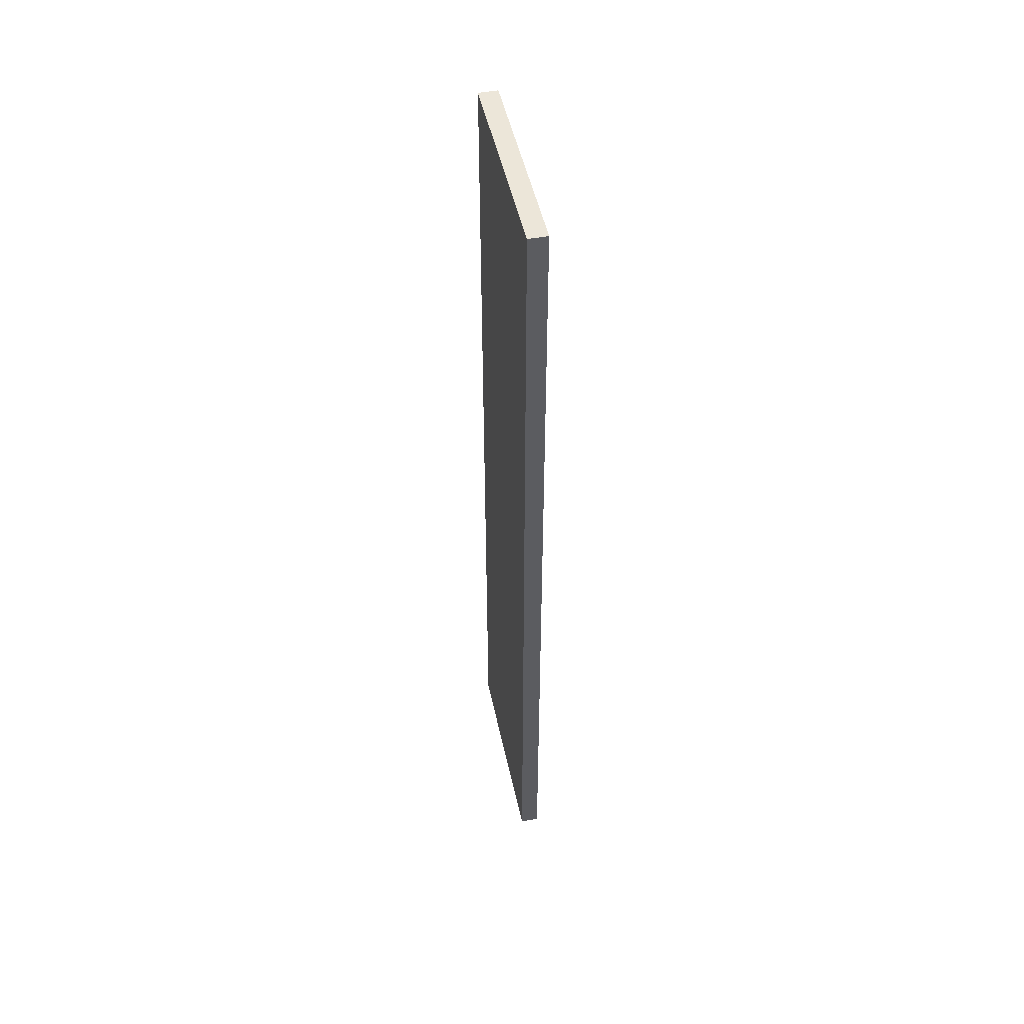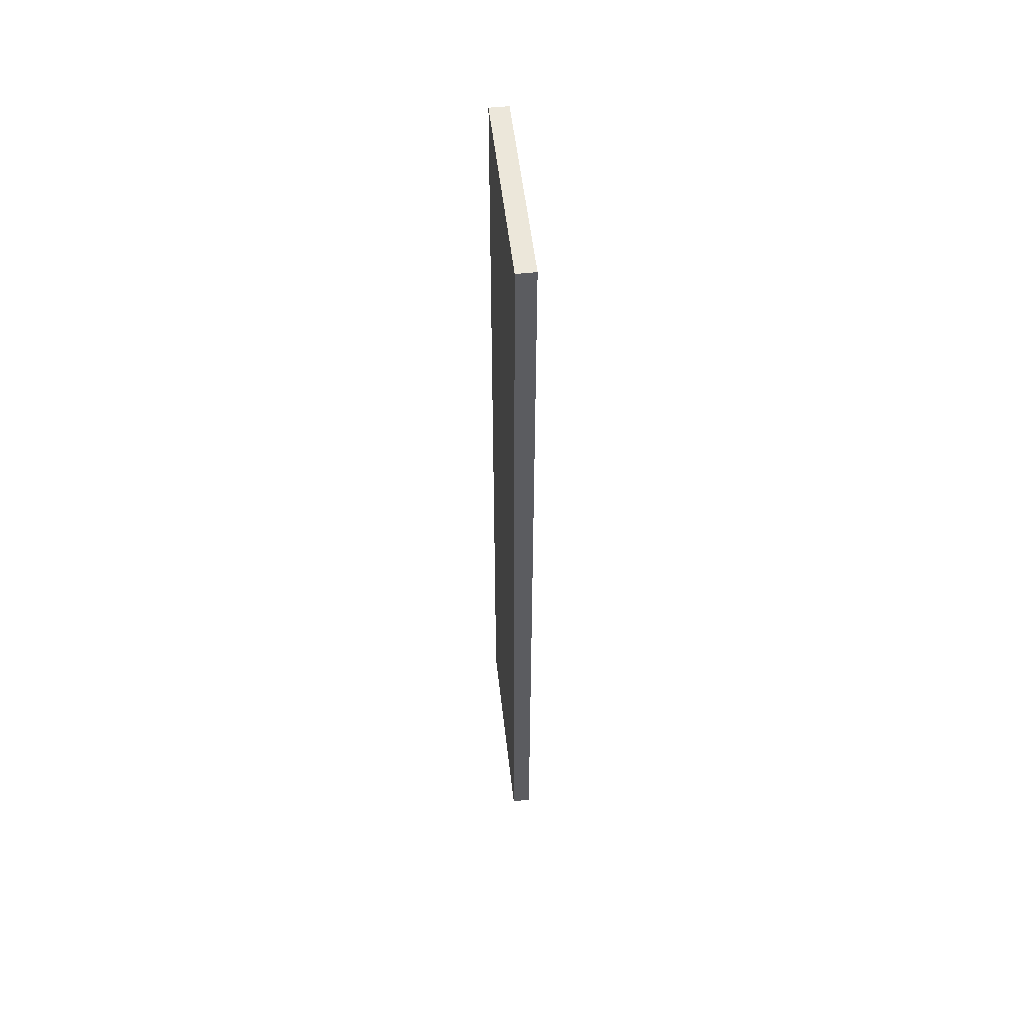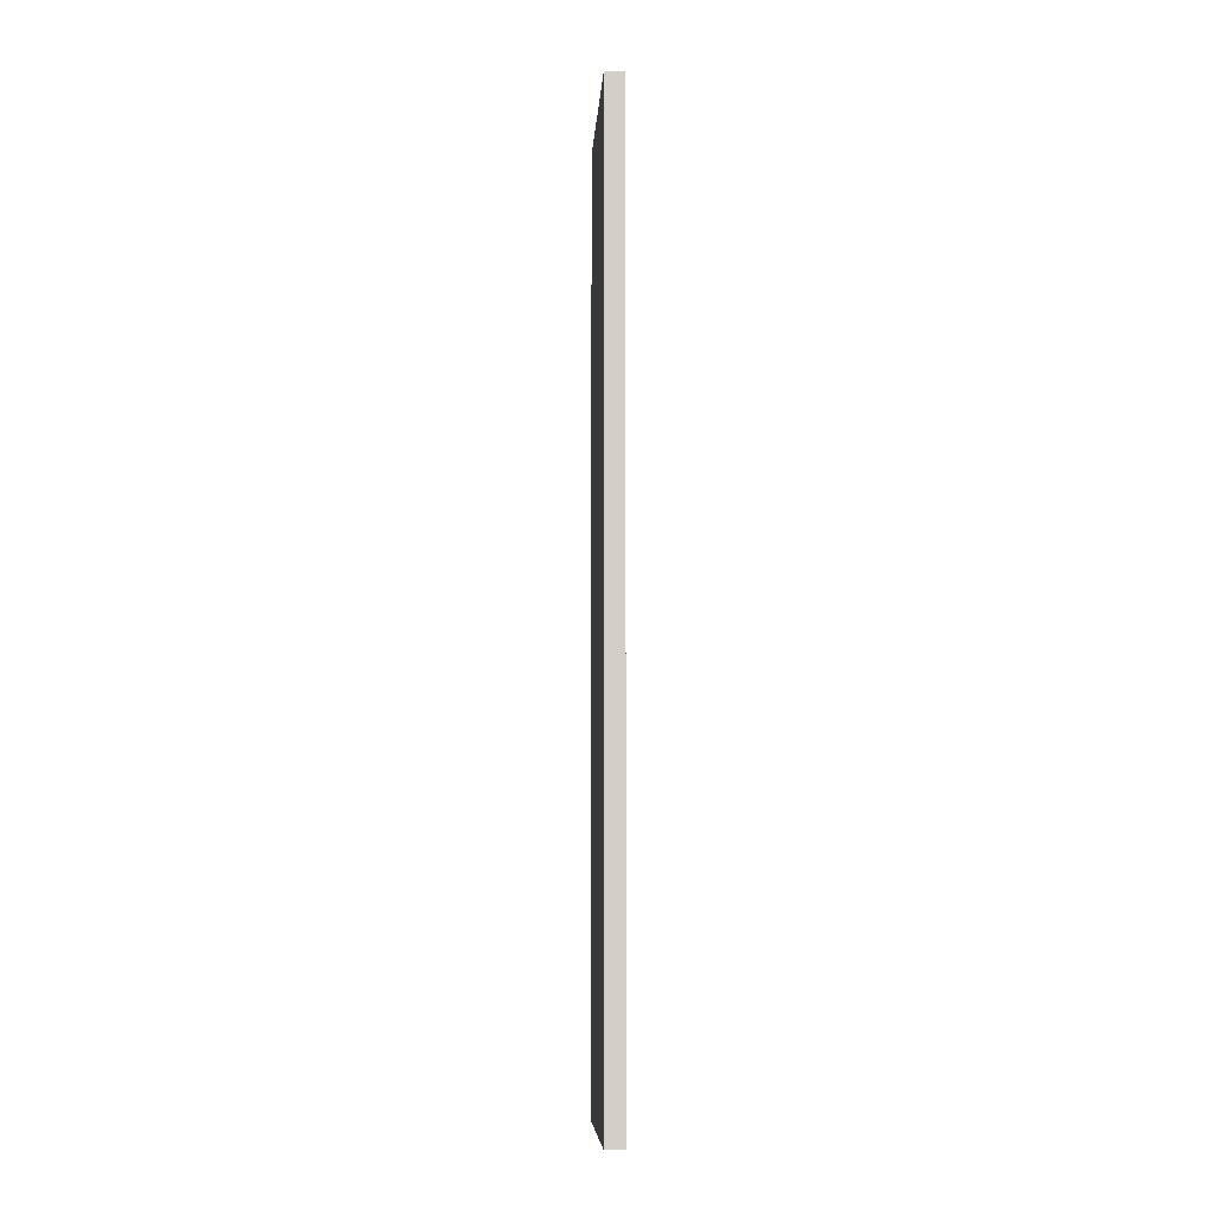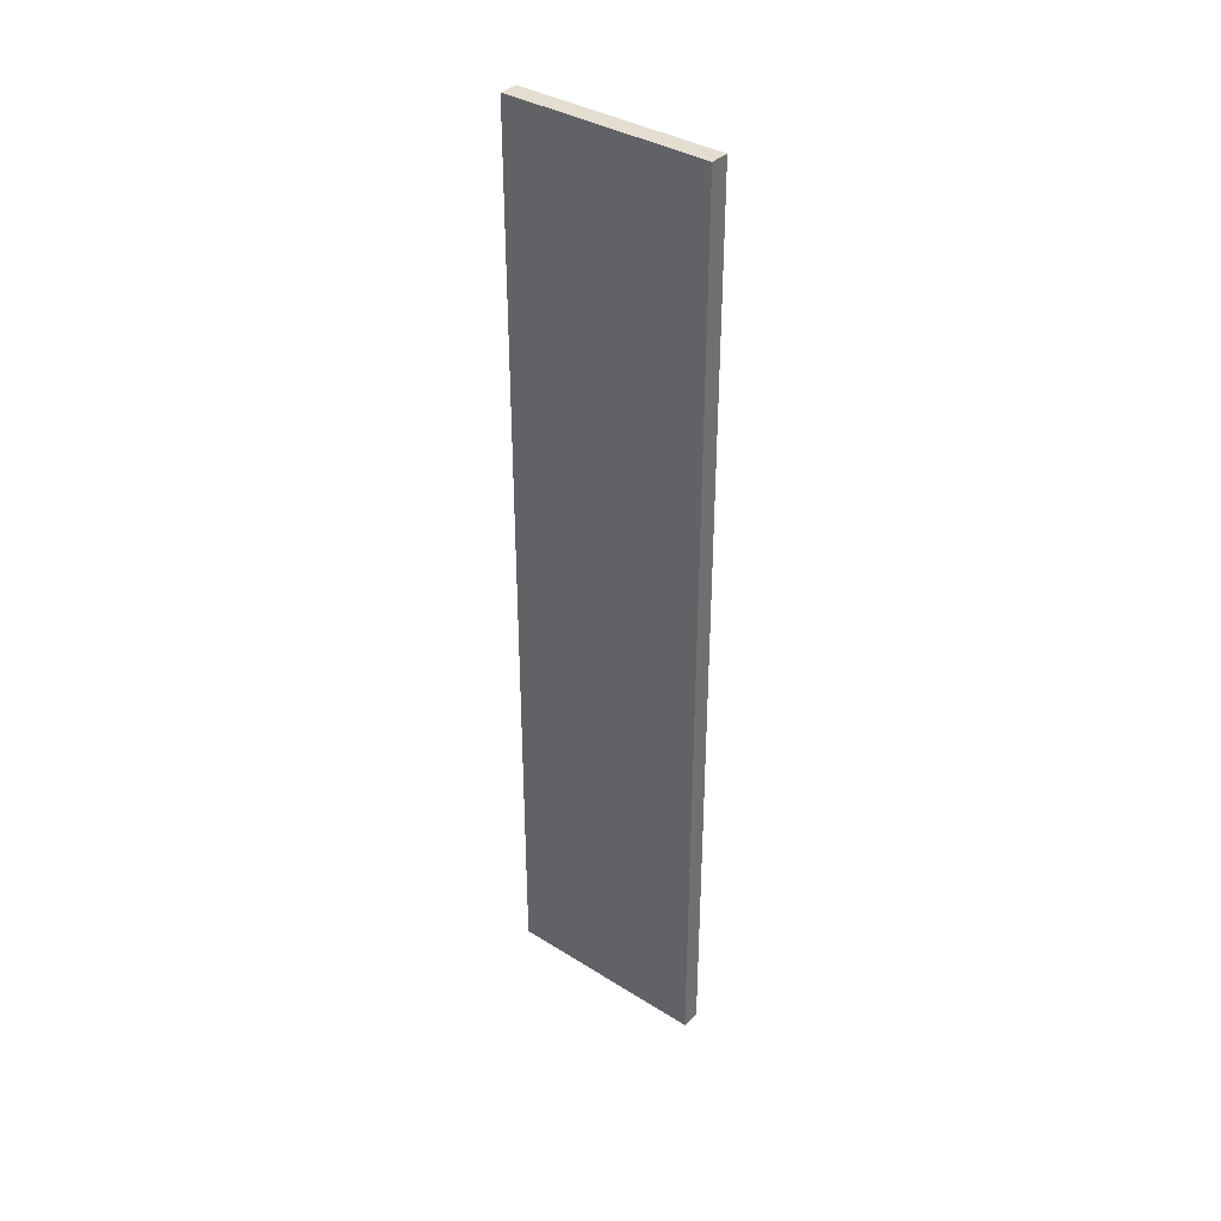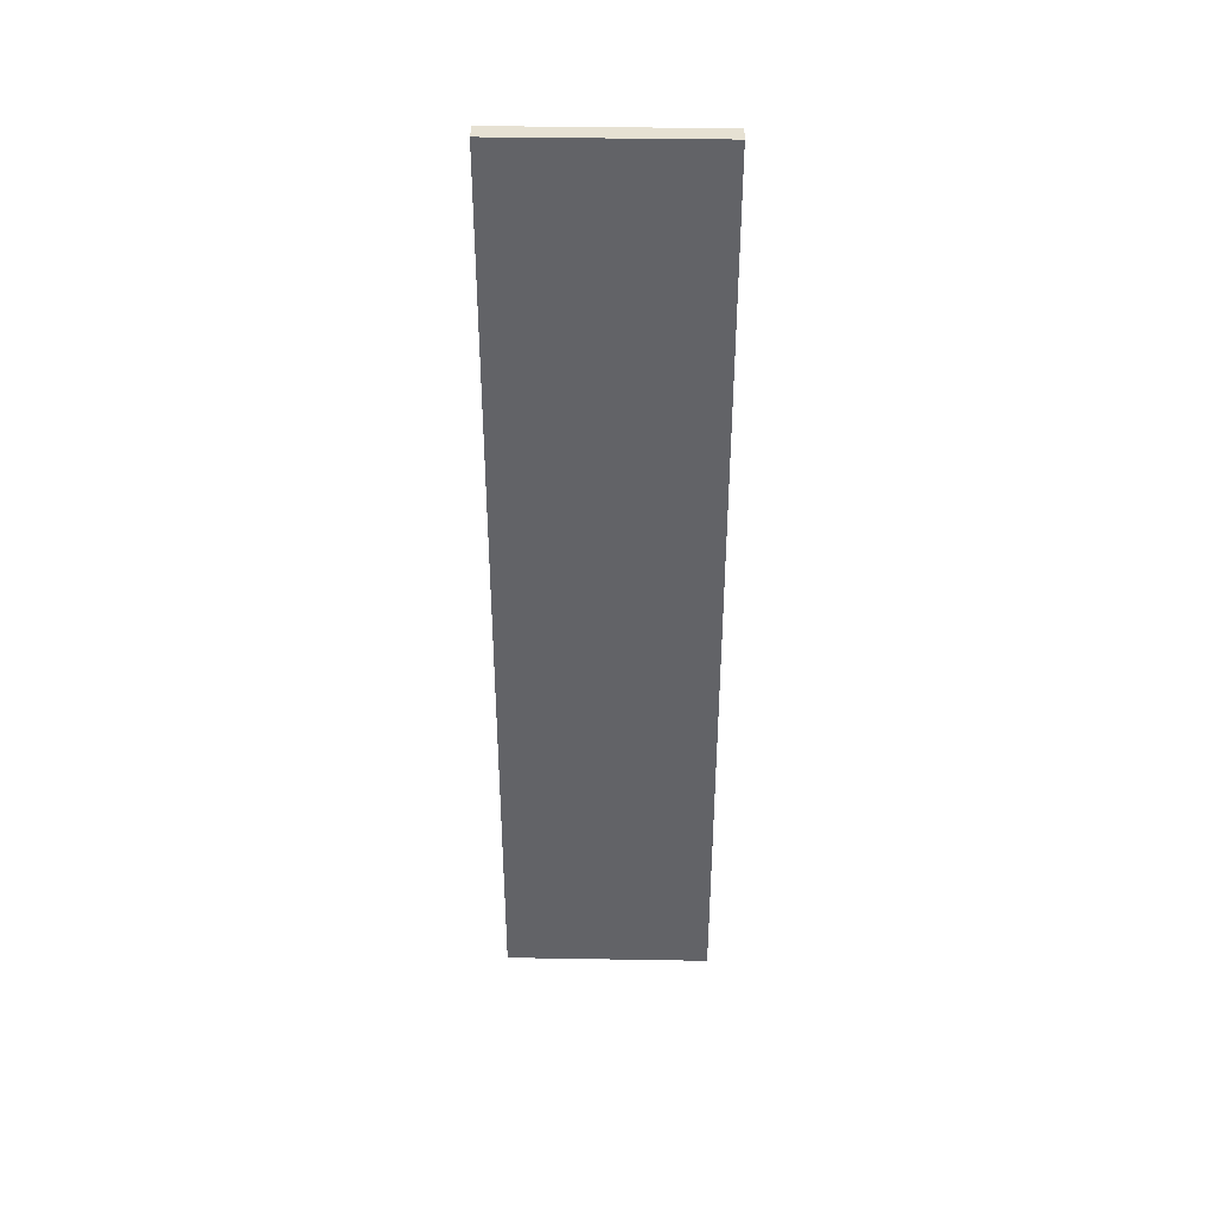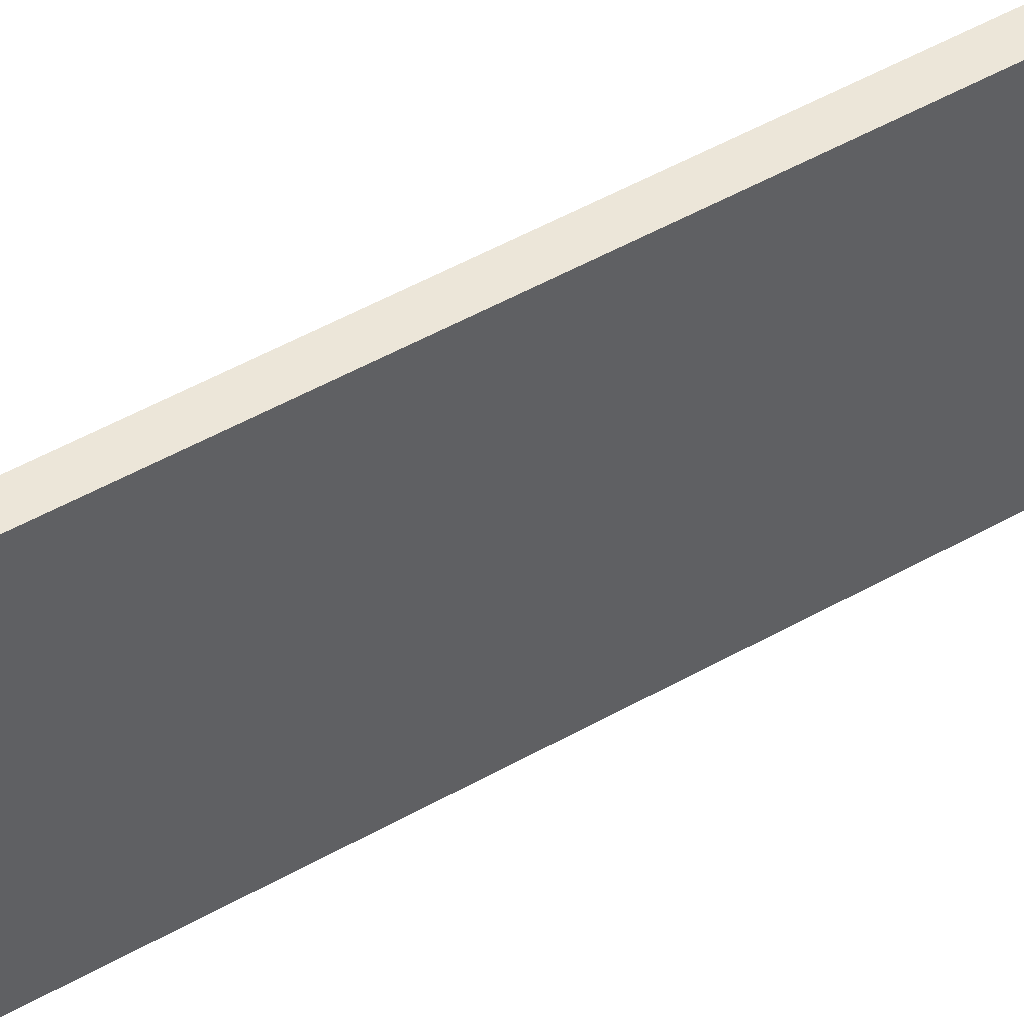
<metadata>
{"format":"obj","ext":"obj","renderer":"f3d","projection":"perspective","resolution":1024,"background":"white","views":[{"elev":49.0,"azim":168.0,"up":"+Z"},{"elev":53.1,"azim":173.6,"up":"+Z"},{"elev":-7.6,"azim":-3.4,"up":"+Z"},{"elev":36.4,"azim":-50.8,"up":"+Z"},{"elev":38.9,"azim":91.2,"up":"+Z"},{"elev":48.6,"azim":-122.5,"up":"+Y"}]}
</metadata>
<code>
o Component_10_1/Component_10/mesh7/mesh7-geometry#mesh7-geometry
v -0.1907 -0.5377 0.2749
v -0.2014 -0.5377 -0.2469
v -0.2014 -0.5377 0.2749
v -0.1907 -0.5377 -0.2469
v -0.2014 -0.4206 0.2749
v -0.1907 -0.4206 0.2749
v -0.1907 -0.4206 -0.2469
v -0.2014 -0.4206 -0.2469
f 1 2 3
f 2 1 4
f 3 2 1
f 4 1 2
f 2 5 3
f 3 5 2
f 6 3 1
f 1 3 6
f 1 7 4
f 4 7 1
f 8 4 2
f 2 4 8
f 5 2 8
f 8 2 5
f 3 6 5
f 5 6 3
f 7 1 6
f 6 1 7
f 4 8 7
f 7 8 4
f 8 6 5
f 5 6 8
f 6 8 7
f 7 8 6

</code>
